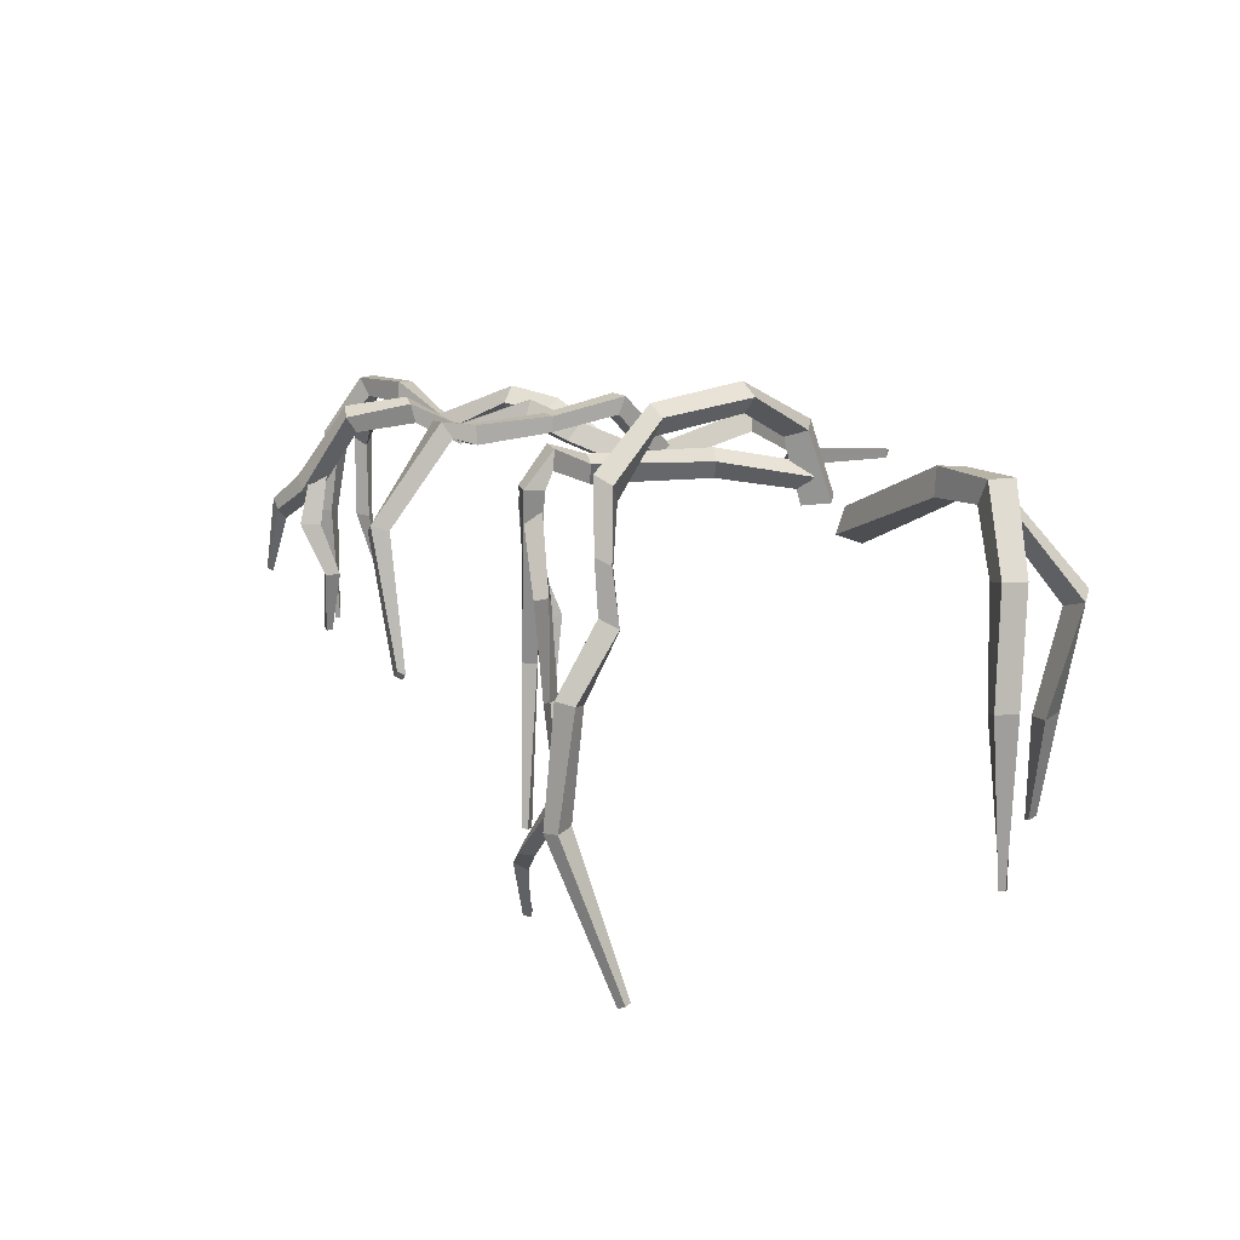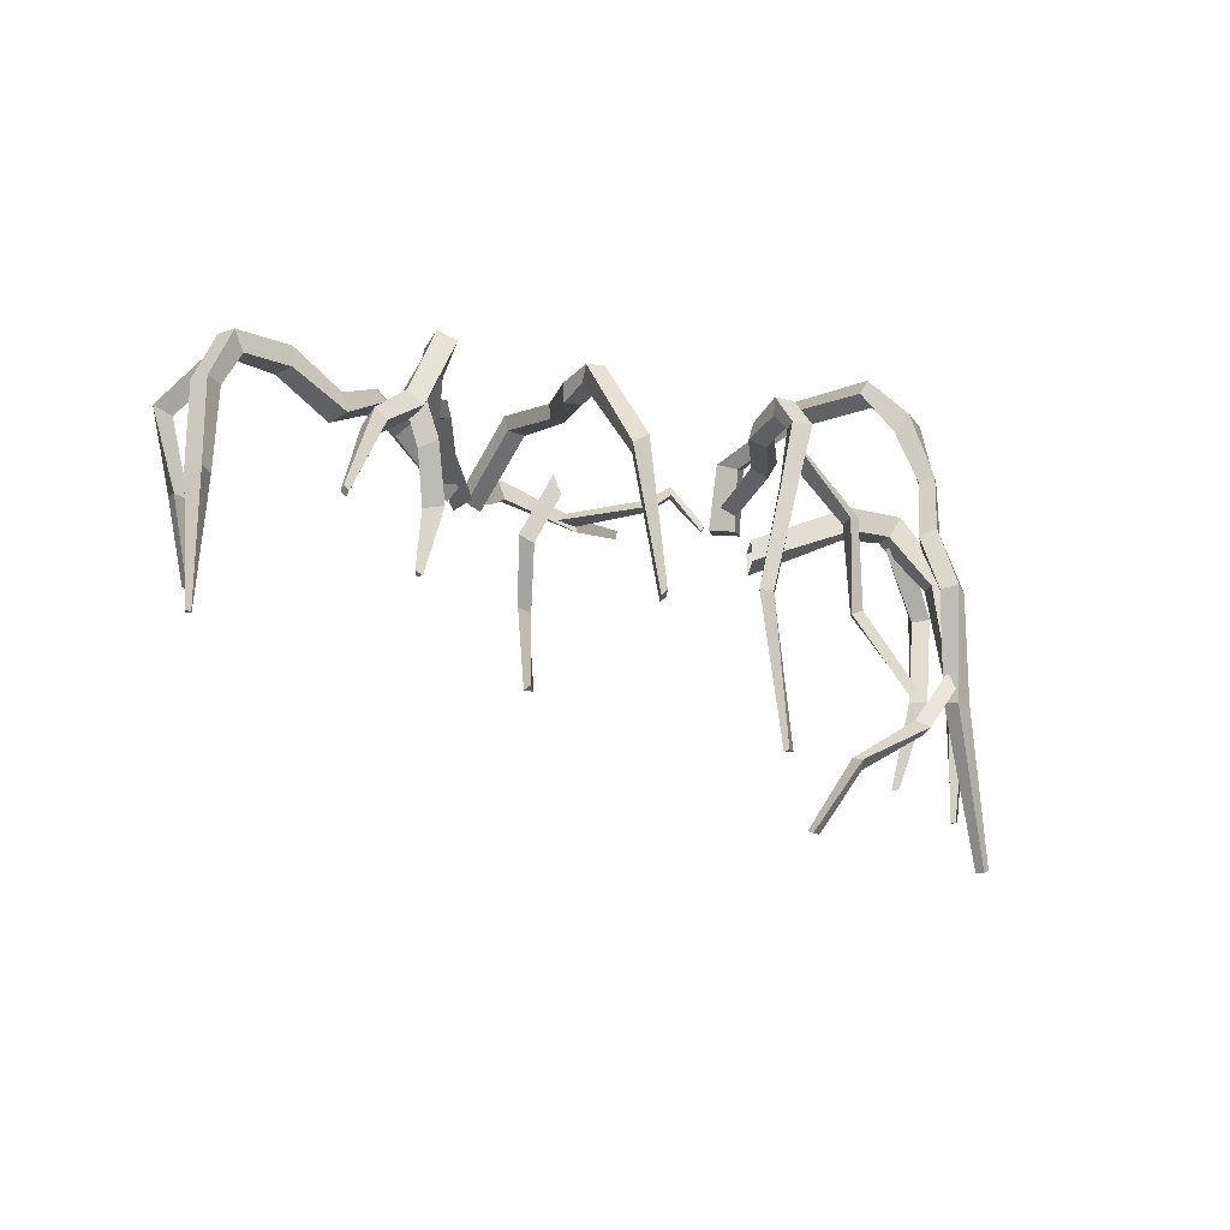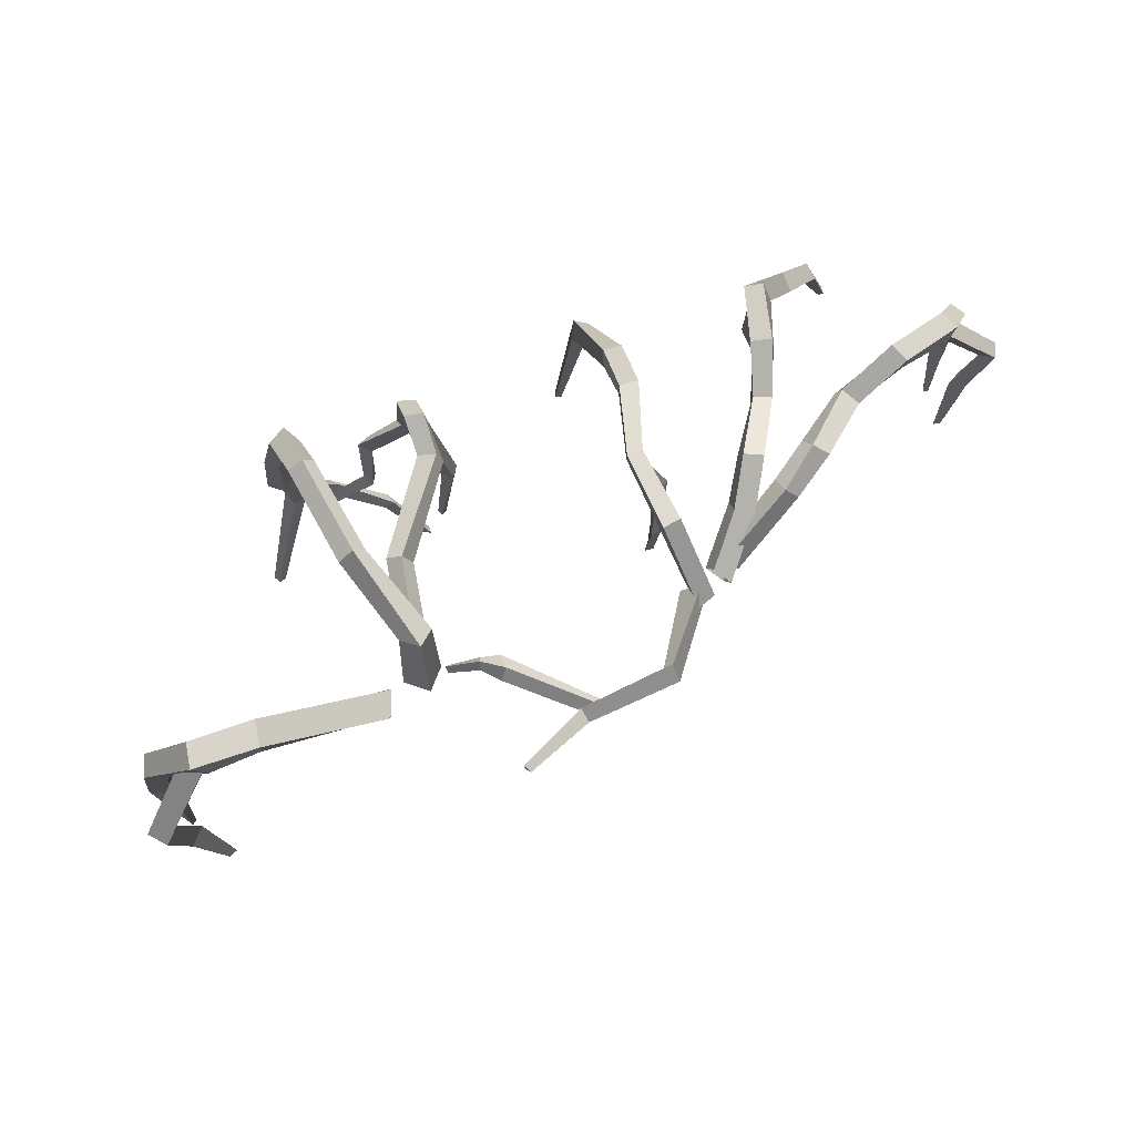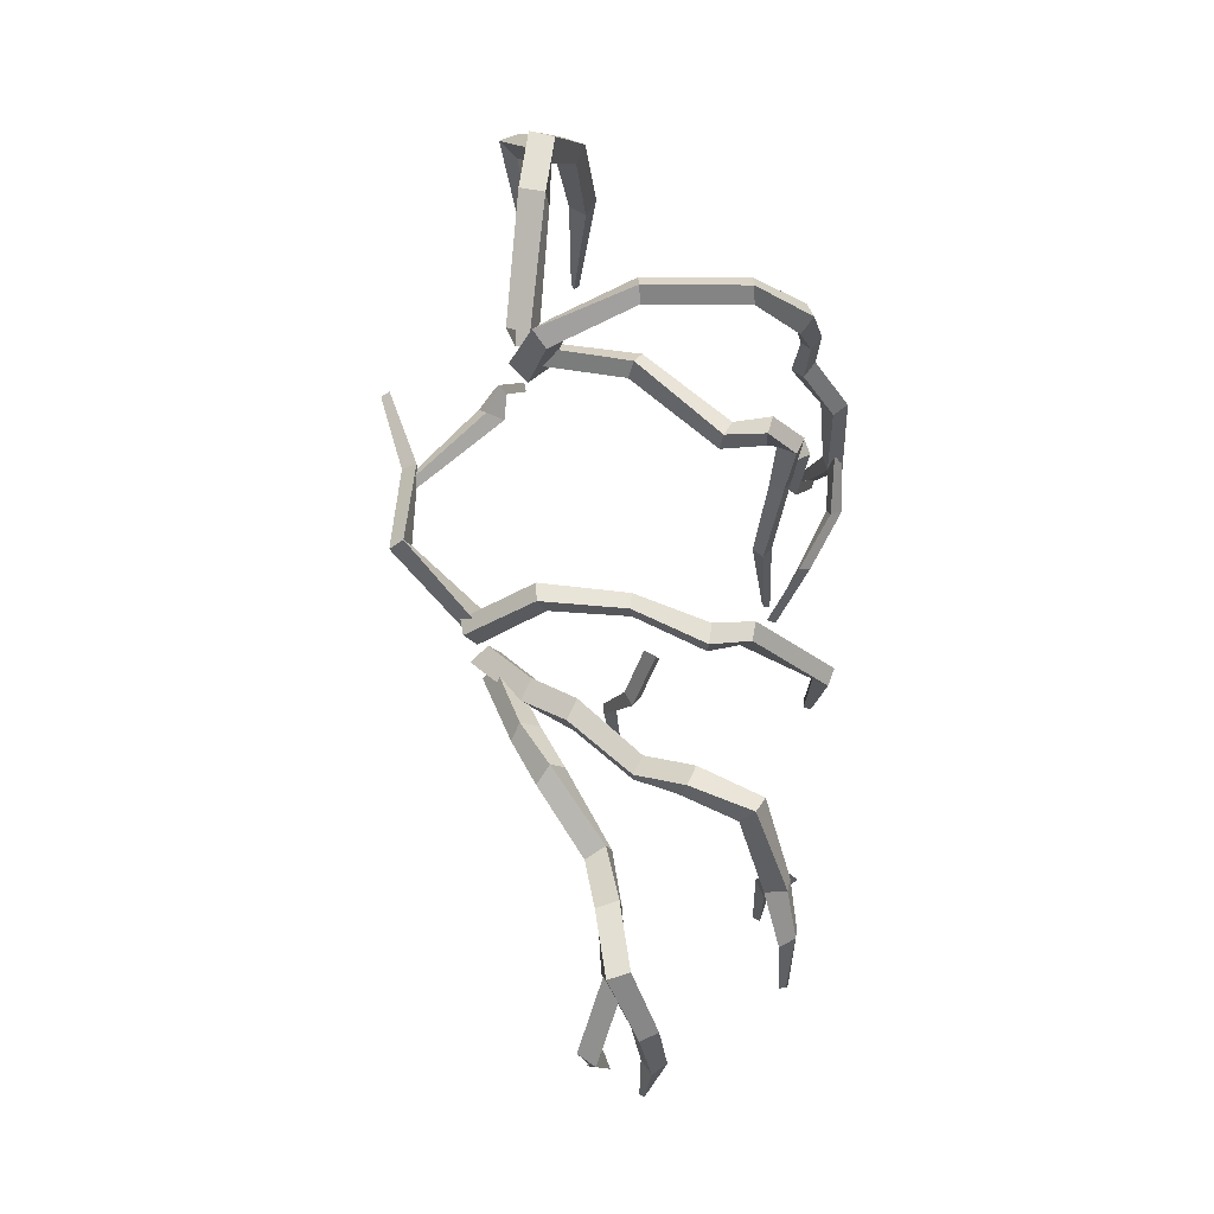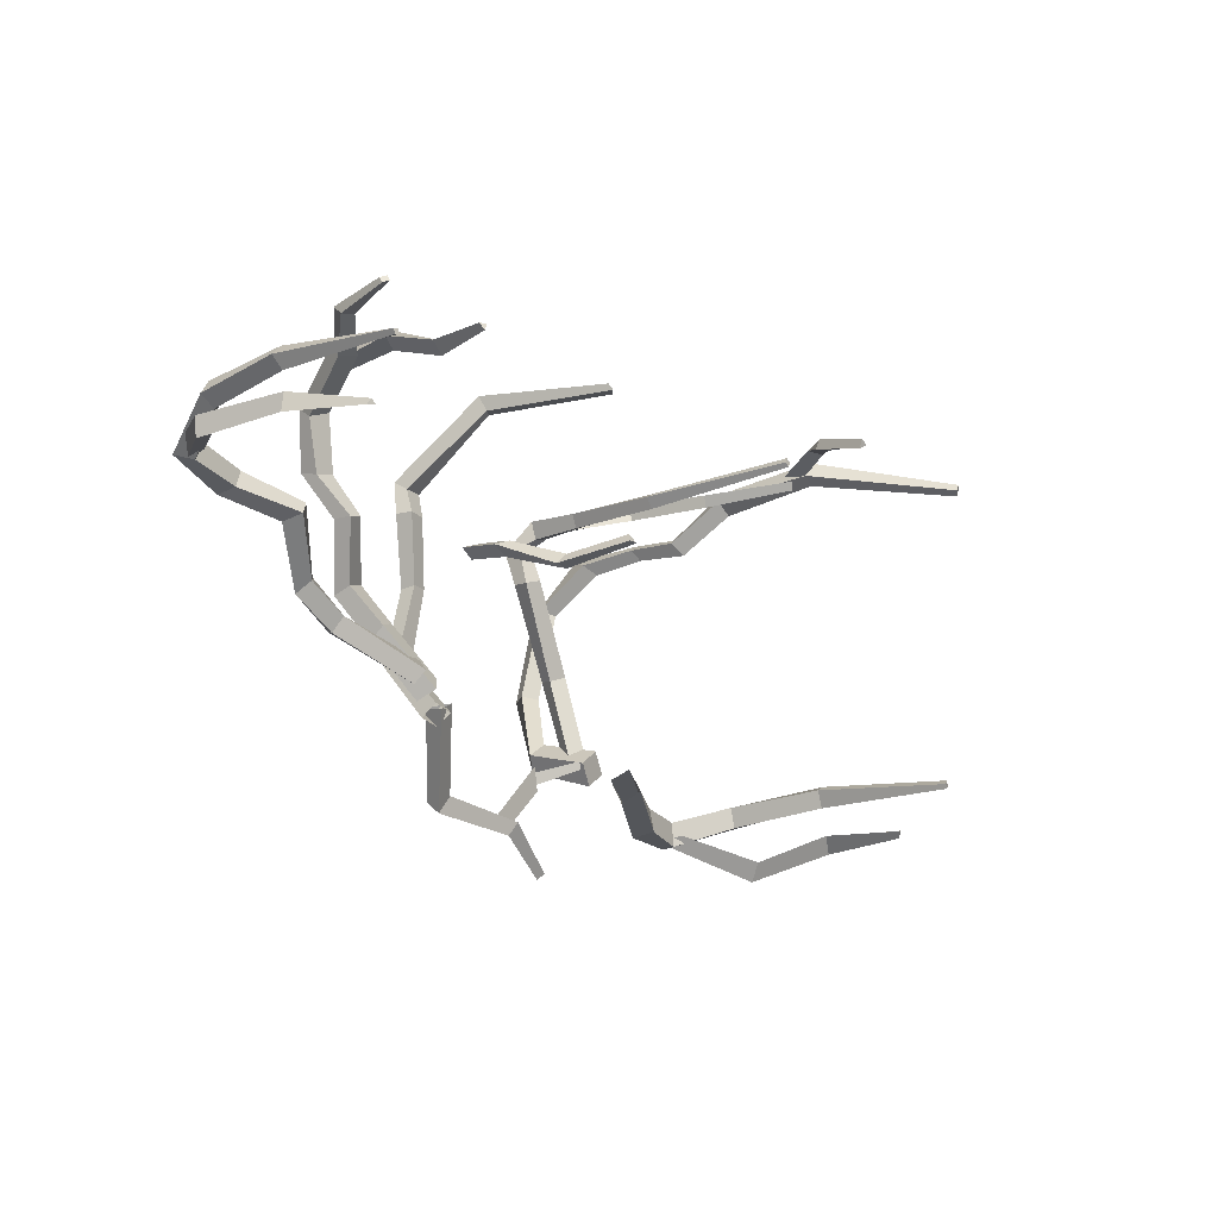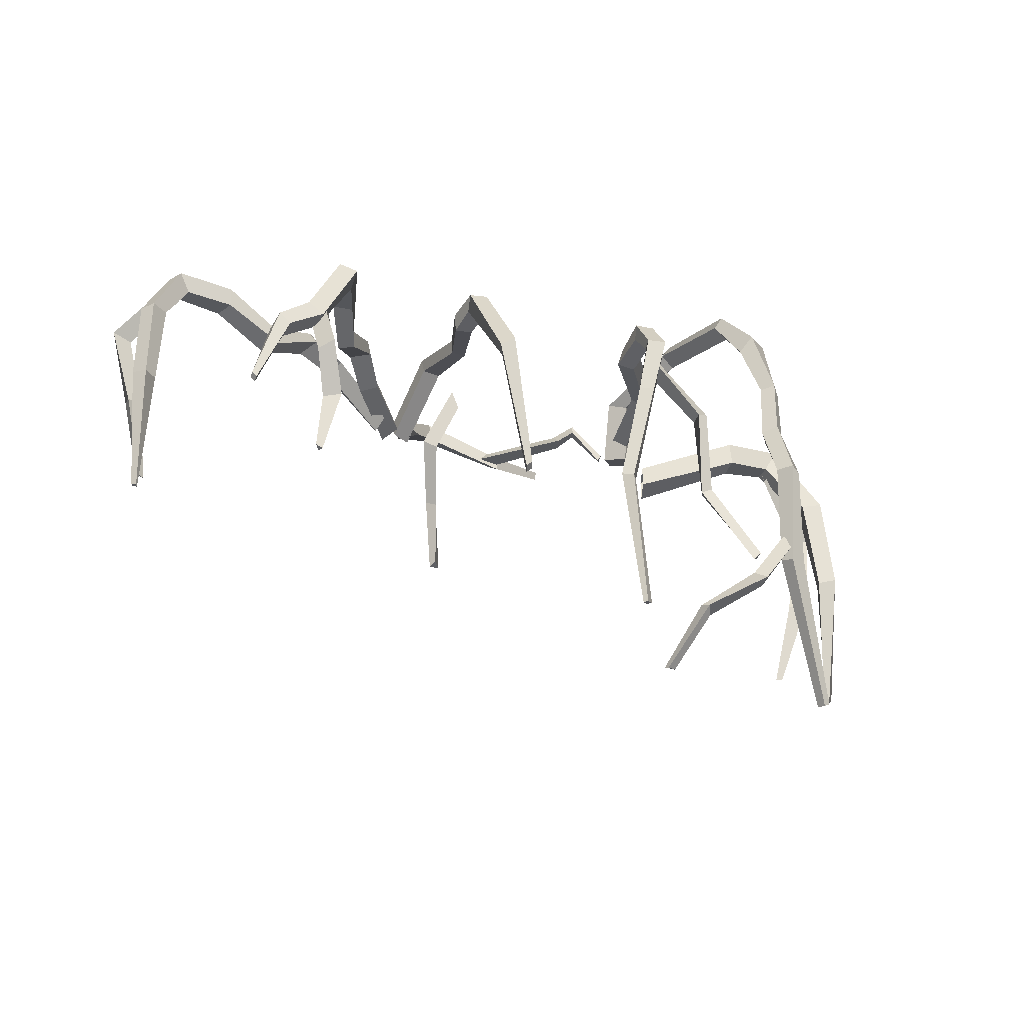
<metadata>
{"format":"obj","ext":"obj","renderer":"f3d","projection":"perspective","resolution":1024,"background":"white","views":[{"elev":13.5,"azim":58.3,"up":"+Y"},{"elev":-15.5,"azim":-28.5,"up":"+Y"},{"elev":72.2,"azim":160.4,"up":"+Y"},{"elev":64.8,"azim":-83.4,"up":"+Y"},{"elev":-20.7,"azim":-57.7,"up":"+Z"},{"elev":-23.5,"azim":-21.9,"up":"+Y"}]}
</metadata>
<code>
v 74.54 28.48 89.18
v 100 54.05 59.45
v 97.11 50.71 59.3
v 108.5 47.76 47
v 107.2 43.42 46.26
v 109 44.75 48.49
v 103.4 50.79 53.3
v 100.6 47.57 54.12
v 103.2 48.29 55.34
v 100.2 51.28 60.46
v 106.7 46.19 44.87
v 100.7 49.82 52.2
v 97.24 53.49 58.45
v 93.06 53.73 74.76
v 89.95 51.43 73.08
v 94.9 50.48 68.13
v 92.75 47.61 67.15
v 95.12 47.81 68.05
v 92.82 50.96 73.92
v 92.38 50.13 67.18
v 90.17 54.31 73.93
v 73.94 28.76 87.99
v 90.48 52.19 83.5
v 87.49 51.08 80.58
v 90.17 49.93 81.8
v 84.32 41.3 87.76
v 81.94 41.98 84.66
v 84.15 40.52 85.23
v 74.53 28.04 88.33
v 88.09 53.46 82.45
v 82.15 42.95 87.48
v 73.96 29.22 88.88
v 105.8 47.4 48.27
v 61.79 16.43 72.71
v 90.76 54.76 57.24
v 105.2 43.75 48.49
v 89.23 50.72 57.42
v 94.93 49.74 54.09
v 96.33 53.34 52.82
v 106.1 45.49 50.33
v 96.78 51.67 55.26
v 91.45 52.52 58.98
v 105 45.4 46.65
v 94.59 51.37 51.88
v 88.65 52.95 55.8
v 82.84 50.25 64.96
v 81.77 46.4 63.37
v 83.4 47.42 65.64
v 81.11 49.35 62.56
v 66.49 54.04 69.77
v 66.65 51.51 66.29
v 74.92 54.24 67.48
v 73.69 50.88 65.07
v 74.91 51.25 67.83
v 68.01 51.42 69.06
v 73.71 53.95 64.7
v 65.24 54.02 67.03
v 61.38 16.49 71.79
v 62.01 45.74 73.72
v 62.8 45.27 70.13
v 64.21 45.32 72.34
v 61.42 33.87 75.04
v 61.62 33.53 71.74
v 63.13 33.49 73.52
v 62.04 16.37 72.05
v 60.64 45.69 71.49
v 59.84 33.91 73.28
v 61.13 16.54 72.47
v 65.17 52.45 69.12
v 63.36 21.25 65.59
v 57.6 43.43 66.7
v 66.96 50.33 67.59
v 60.35 42.62 66.05
v 67.09 53.35 66.89
v 58.75 44.16 64.27
v 64.11 21.07 65.04
v 60.4 32.12 68.09
v 62.58 31.95 66.99
v 60.5 32.48 65.55
v 63.04 21.57 64.73
v 84.63 44.23 86.4
v 85.76 20.94 85.23
v 85.85 36.89 88.82
v 85.96 43.34 84.63
v 86.74 36.63 86.08
v 83.1 41.8 84.98
v 83.99 35.96 86.93
v 85.43 20.98 84.15
v 88 29.64 86.18
v 87.79 29.45 83.82
v 85.51 29.27 85.11
v 84.81 21.45 85.09
v 79.04 37.94 89.23
v 77.43 39.33 89.14
v 78.17 36.38 87.57
v 76.59 37.41 87.25
v 115.7 21.57 89.42
v 111.6 55.93 53
v 114.4 53.31 53.74
v 109.7 47.55 43.61
v 112.2 44.54 44.45
v 109.6 45.21 45.32
v 111.6 53.45 54.22
v 112.3 46.78 42.84
v 114.2 55.75 52.56
v 109.5 53.07 74.75
v 112.4 50.61 74.65
v 112.7 54.18 64.53
v 114.9 51.82 64.73
v 112.8 51.89 64.79
v 109.7 50.45 74.61
v 115 54.03 64.48
v 112.4 53.29 74.81
v 117 21.79 88.34
v 110.1 54.05 80.04
v 113.2 51.94 78.73
v 110.4 51.94 78.56
v 111.2 40.33 90.5
v 114.3 40.75 88.84
v 112.2 39.69 88.44
v 116.1 20.98 88.43
v 112.8 54.23 80.22
v 113.2 41.54 91.07
v 116.7 22.4 89.37
v 137.8 5.802 82.05
v 148.4 54.2 61.04
v 149.2 50.49 61.38
v 151.1 47.94 48.36
v 150.7 51.53 48.27
v 149 49.51 48.01
v 147.1 51.87 60.43
v 152.5 49.93 48.61
v 150.4 52.78 61.94
v 139.3 53.2 73.75
v 141 49.71 74.31
v 138.6 50.62 73.4
v 141.8 52.37 74.71
v 139.2 50.22 83.45
v 142.7 49.8 81.71
v 139.2 54.97 79.38
v 141.6 51.94 79.94
v 138.9 52.23 79.46
v 140.1 50.06 80.79
v 141.9 54.7 79.86
v 141.8 49.97 84.29
v 139 5.721 82.45
v 138 42.03 82.45
v 140.9 41.59 81.39
v 139 41.94 80.44
v 135.3 27.28 80.81
v 137.9 26.9 80.28
v 136.4 27.18 79.26
v 138.6 5.748 81.64
v 140 41.68 83.39
v 136.9 27 81.87
v 138.1 5.778 82.85
v 140.2 46.52 83.49
v 154.4 13.38 87.12
v 146.6 37.31 85.67
v 140 45.72 80.97
v 146.9 37.03 83.35
v 142 47.3 81.7
v 148.5 37.93 84.64
v 155.2 13.89 86.07
v 147 24.42 84.68
v 147.9 24.73 83.08
v 148.8 25.15 84.72
v 155.3 14.41 87.47
v 111.6 42.92 68.12
v 110.3 14.71 62.52
v 107.9 34.75 65.54
v 112.7 42.05 66.45
v 109.8 34.38 64.27
v 112.6 40.16 68.47
v 109.7 33.64 66.46
v 111.8 14.67 62.6
v 109.8 26.02 61.57
v 111.6 25.52 61.25
v 111 25.18 63.12
v 110.8 15.22 63.7
v 111.1 47.98 45.44
v 142.3 50.47 29.33
v 119.3 53.45 34.93
v 113.6 45.48 46.4
v 120.2 50.25 35.63
v 110.5 44.92 44.66
v 118.9 51.16 32.98
v 142.2 49.15 29.1
v 132.4 49.54 34.35
v 132.7 47.41 34.36
v 132 48.48 32.4
v 141.5 50.08 28.26
v 130.3 49.84 34.36
v 147.5 47.32 46.46
v 140.1 51.26 42.55
v 129.1 48.66 34.61
v 140.1 49.72 44.88
v 132.1 48.17 34.06
v 141.2 49.95 41.36
v 146.8 46.25 46.79
v 143.2 53.36 43.94
v 142.9 51.78 44.88
v 143.4 51.72 43.17
v 147.4 46.44 45.72
v 189.7 6.544 48.29
v 155.8 46.46 46.14
v 156.5 41.6 43.85
v 155.3 42.89 47.16
v 157 45.33 42.64
v 182.9 54.02 46.34
v 181.5 50.82 42.17
v 173.5 54.26 46.2
v 174.2 50.03 42.84
v 173.7 50.5 46.62
v 180.8 50.7 46
v 174.1 53.9 42.4
v 183.5 53.99 42.59
v 189.8 6.628 47.03
v 189.7 43.54 49.59
v 187.5 42.95 45.51
v 186.6 43.01 48.68
v 190.9 28.56 50.99
v 189.5 28.13 47.06
v 188.3 28.08 49.73
v 189.1 6.475 47.58
v 190.6 43.48 46.42
v 192.2 28.62 48.31
v 190.4 6.694 47.78
v 184.3 52.01 45.1
v 185.3 12.63 40.19
v 192.7 40.63 39.55
v 181.6 49.33 43.86
v 189.1 39.6 39.71
v 181.2 53.15 43.05
v 190.4 41.55 37
v 184.2 12.4 39.78
v 189.8 26.35 42.2
v 186.7 26.14 41.62
v 188.8 26.81 39.15
v 185.4 13.04 39.04
v 150.1 56.83 47.46
v 165.9 -8.307 85.73
v 156.9 61.83 75.69
v 150.2 54.92 51.67
v 157.7 58.03 75.54
v 154.9 59.21 60.93
v 154.5 63.12 60.97
v 147.9 55.86 49.59
v 152.8 60.97 61.29
v 155.4 59.52 75.99
v 152.5 55.89 49.54
v 156.7 61.37 60.57
v 159.1 60.36 75.3
v 157.8 54.34 83.97
v 159 51.06 81.46
v 156.3 52.01 82.46
v 160.4 53.23 82.88
v 160.9 38.05 85.21
v 160.4 35.98 82.05
v 160.6 45.19 85.56
v 160.2 43.71 82.78
v 158.8 44.58 84.25
v 158.8 37.16 83.84
v 161.9 44.29 83.99
v 162.6 36.82 83.38
v 166.4 -7.718 84.18
v 160 28.72 90.67
v 160.4 27.76 86.86
v 158.3 28.41 88.73
v 158.6 12.43 91.47
v 160 13.21 88.38
v 157.9 12.95 89.25
v 165.4 -8.252 84.66
v 162 28.22 89.01
v 160.9 12.71 90.77
v 167 -7.774 85.29
v 159.8 16 90.94
v 140.6 -4.933 84.19
v 153.6 8.592 92.13
v 157.9 16.51 89.99
v 152.4 9.631 90.43
v 158.6 13.99 89.1
v 153.8 7.938 89.89
v 140.6 -4.486 82.83
v 145.7 4.32 88.35
v 145.1 4.708 86.65
v 146.5 3.323 86.69
v 141.8 -4.928 83.66
v 150.9 46.1 49.43
v 153.5 46.57 46.5
v 148 46.47 46.88
v 150.5 46.94 43.97
f 26 31 94 93
f 7 12 13 2
f 3 8 9 10
f 6 9 8 5
f 7 9 6 4
f 10 9 7 2
f 4 11 12 7
f 12 11 5 8
f 13 12 8 3
f 16 20 21 14
f 15 17 18 19
f 10 18 17 3
f 16 18 10 2
f 19 18 16 14
f 2 13 20 16
f 20 13 3 17
f 21 20 17 15
f 22 96 95 29
f 19 25 24 15
f 23 25 19 14
f 25 28 27 24
f 26 28 25 23
f 29 95 93 1
f 14 21 30 23
f 30 21 15 24
f 23 30 31 26
f 31 30 24 27
f 32 94 96 22
f 32 22 29 1
f 62 67 68 34
f 49 56 52 46
f 39 44 45 35
f 38 41 42 37
f 40 41 38 36
f 33 39 41 40
f 42 41 39 35
f 43 44 39 33
f 36 38 44 43
f 45 44 38 37
f 48 54 53 47
f 42 48 47 37
f 35 46 48 42
f 46 52 54 48
f 45 49 46 35
f 47 49 45 37
f 47 53 56 49
f 52 56 57 50
f 51 53 54 55
f 55 54 52 50
f 57 56 53 51
f 58 63 64 65
f 55 61 60 51
f 59 61 55 50
f 61 64 63 60
f 62 64 61 59
f 65 64 62 34
f 50 57 66 59
f 66 57 51 60
f 59 66 67 62
f 67 66 60 63
f 68 67 63 58
f 65 34 68 58
f 77 79 80 70
f 74 75 71 69
f 69 71 73 72
f 72 73 75 74
f 76 78 77 70
f 77 78 73 71
f 71 75 79 77
f 79 75 73 78
f 80 79 78 76
f 70 80 76
f 89 91 92 82
f 86 87 83 81
f 81 83 85 84
f 84 85 87 86
f 88 90 89 82
f 89 90 85 83
f 83 87 91 89
f 91 87 85 90
f 92 91 90 88
f 92 88 82
f 94 32 1 93
f 96 27 28 95
f 95 28 26 93
f 94 31 27 96
f 118 97 124 123
f 100 98 105 104
f 99 103 102 101
f 103 98 100 102
f 105 99 101 104
f 108 106 113 112
f 107 111 110 109
f 103 99 109 110
f 108 98 103 110
f 111 106 108 110
f 98 108 112 105
f 112 109 99 105
f 113 107 109 112
f 114 121 120 119
f 111 107 116 117
f 115 106 111 117
f 117 116 119 120
f 118 115 117 120
f 121 97 118 120
f 106 115 122 113
f 122 116 107 113
f 115 118 123 122
f 123 119 116 122
f 124 114 119 123
f 124 97 121 114
f 150 125 156 155
f 137 134 140 144
f 129 126 133 132
f 128 127 131 130
f 131 126 129 130
f 133 127 128 132
f 136 135 141 142
f 131 127 135 136
f 126 131 136 134
f 134 136 142 140
f 133 126 134 137
f 135 127 133 137
f 135 137 144 141
f 140 138 145 144
f 139 143 142 141
f 143 138 140 142
f 145 139 141 144
f 146 153 152 151
f 143 139 148 149
f 147 138 143 149
f 149 148 151 152
f 150 147 149 152
f 153 125 150 152
f 138 147 154 145
f 154 148 139 145
f 147 150 155 154
f 155 151 148 154
f 156 146 151 155
f 153 146 156 125
f 165 158 168 167
f 162 157 159 163
f 157 160 161 159
f 160 162 163 161
f 164 158 165 166
f 165 159 161 166
f 159 165 167 163
f 167 166 161 163
f 168 164 166 167
f 158 164 168
f 177 170 180 179
f 174 169 171 175
f 169 172 173 171
f 172 174 175 173
f 176 170 177 178
f 177 171 173 178
f 171 177 179 175
f 179 178 173 175
f 180 176 178 179
f 180 170 176
f 189 182 192 191
f 186 181 183 187
f 181 184 185 183
f 184 186 187 185
f 188 182 189 190
f 189 183 185 190
f 183 189 191 187
f 191 190 185 187
f 192 188 190 191
f 182 188 192
f 201 194 204 203
f 198 193 195 199
f 193 196 197 195
f 196 198 199 197
f 200 194 201 202
f 201 195 197 202
f 195 201 203 199
f 203 202 197 199
f 204 200 202 203
f 204 194 200
f 222 205 228 227
f 209 206 212 216
f 208 207 213 214
f 206 208 214 212
f 207 209 216 213
f 212 210 217 216
f 211 215 214 213
f 215 210 212 214
f 217 211 213 216
f 218 225 224 223
f 215 211 220 221
f 219 210 215 221
f 221 220 223 224
f 222 219 221 224
f 225 205 222 224
f 210 219 226 217
f 226 220 211 217
f 219 222 227 226
f 227 223 220 226
f 228 218 223 227
f 225 218 228 205
f 237 230 240 239
f 234 229 231 235
f 229 232 233 231
f 232 234 235 233
f 236 230 237 238
f 237 231 233 238
f 231 237 239 235
f 239 238 233 235
f 240 236 238 239
f 230 236 240
f 270 242 276 275
f 254 260 264 257
f 247 243 253 252
f 246 245 250 249
f 248 244 246 249
f 241 248 249 247
f 250 243 247 249
f 251 241 247 252
f 244 251 252 246
f 253 245 246 252
f 255 261 262 256
f 250 245 255 256
f 254 243 250 256
f 254 256 262 260
f 243 254 257 253
f 257 255 245 253
f 255 257 264 261
f 260 258 265 264
f 259 263 262 261
f 263 258 260 262
f 265 259 261 264
f 266 273 272 271
f 263 259 268 269
f 267 258 263 269
f 269 268 271 272
f 270 267 269 272
f 273 242 270 272
f 258 267 274 265
f 274 268 259 265
f 267 270 275 274
f 275 271 268 274
f 276 266 271 275
f 276 242 273 266
f 290 289 291 292
f 285 278 288 287
f 282 277 279 283
f 277 280 281 279
f 280 282 283 281
f 284 278 285 286
f 285 279 281 286
f 279 285 287 283
f 287 286 281 283
f 288 284 286 287
f 288 278 284
f 251 244 289 290
f 244 248 291 289
f 248 241 292 291
f 241 251 290 292

</code>
